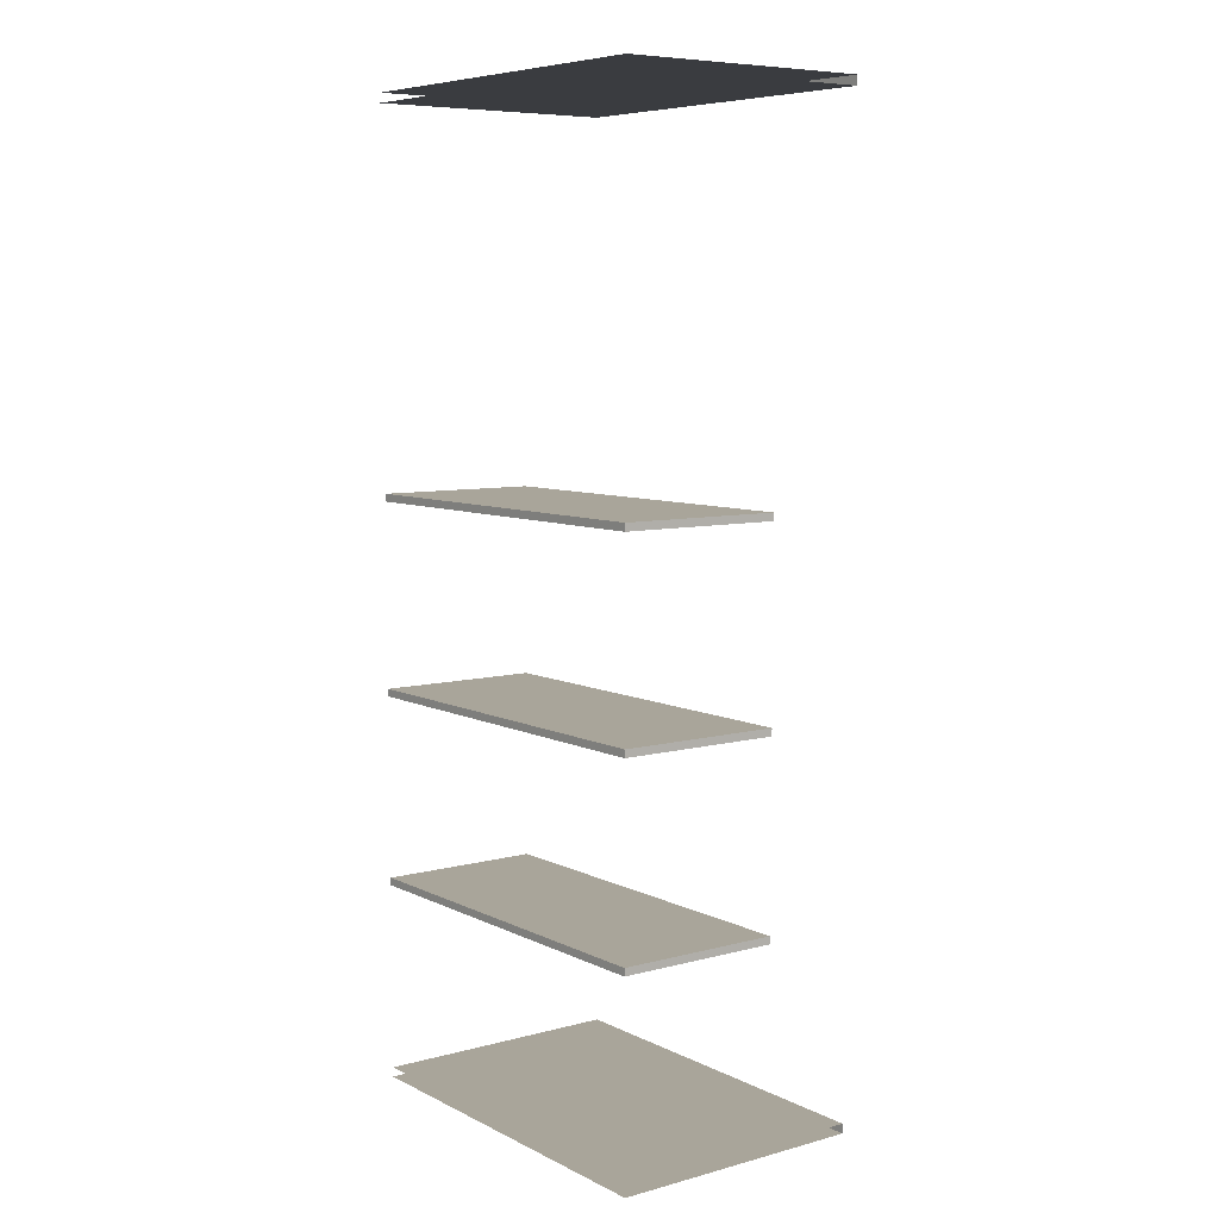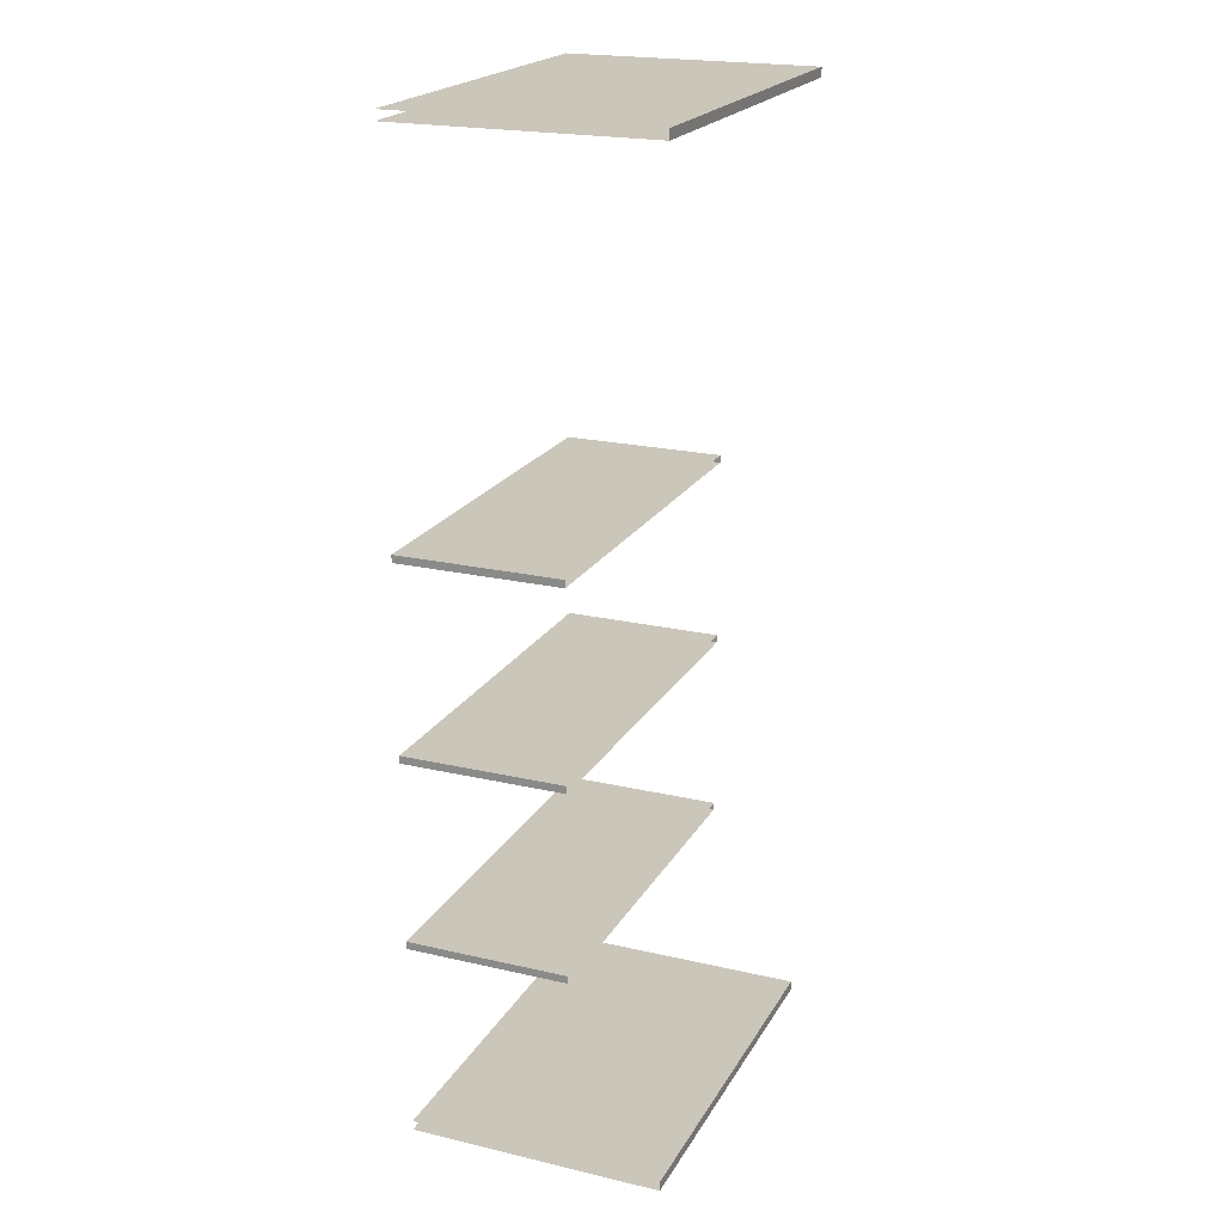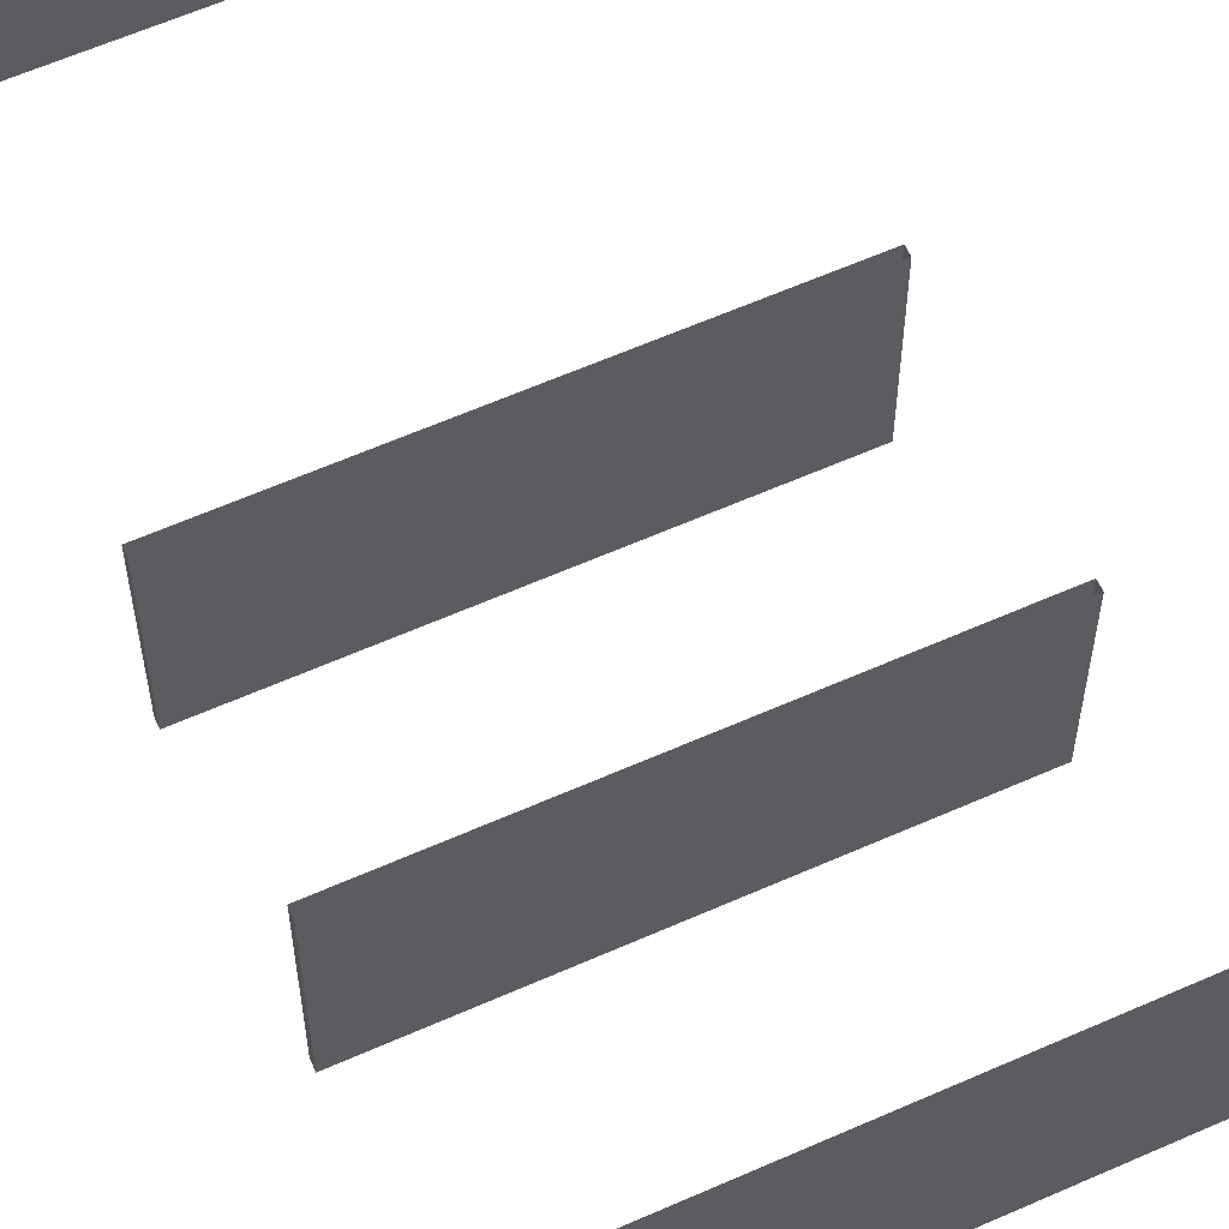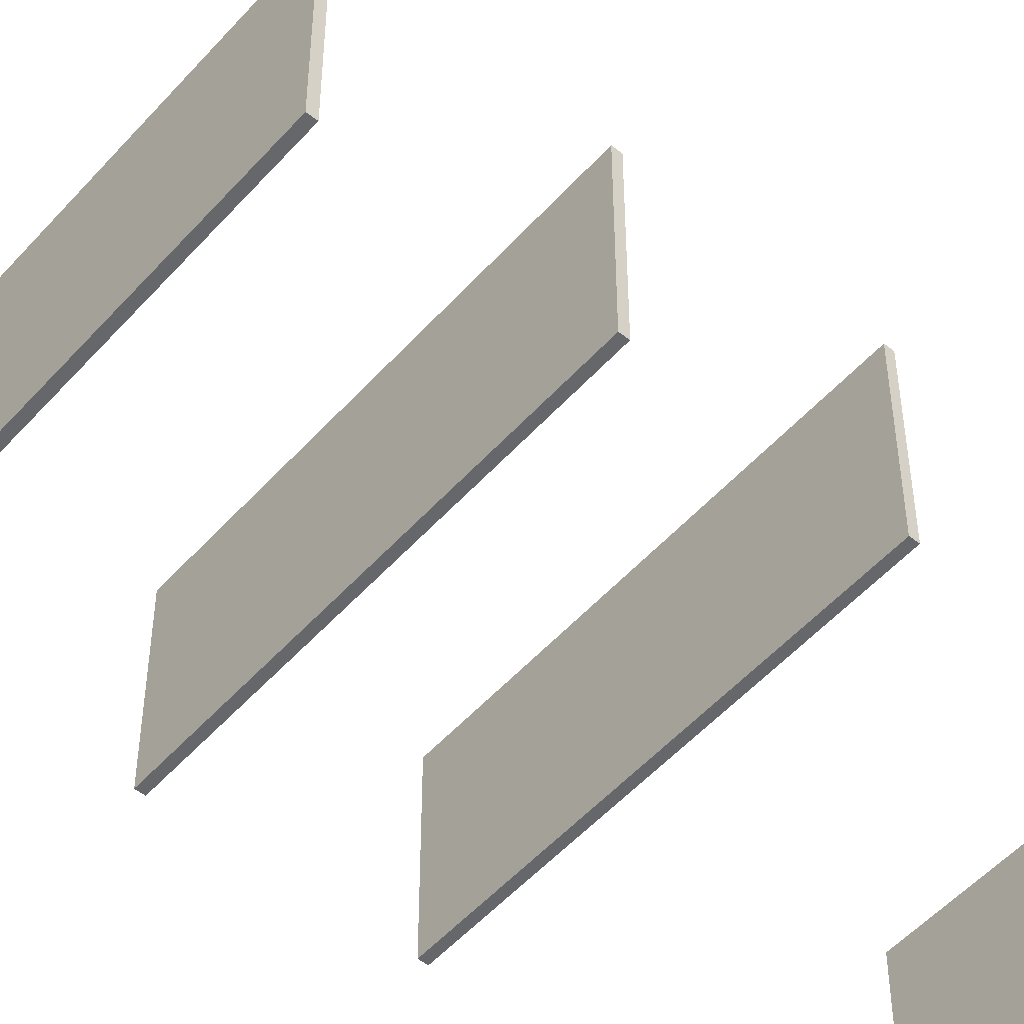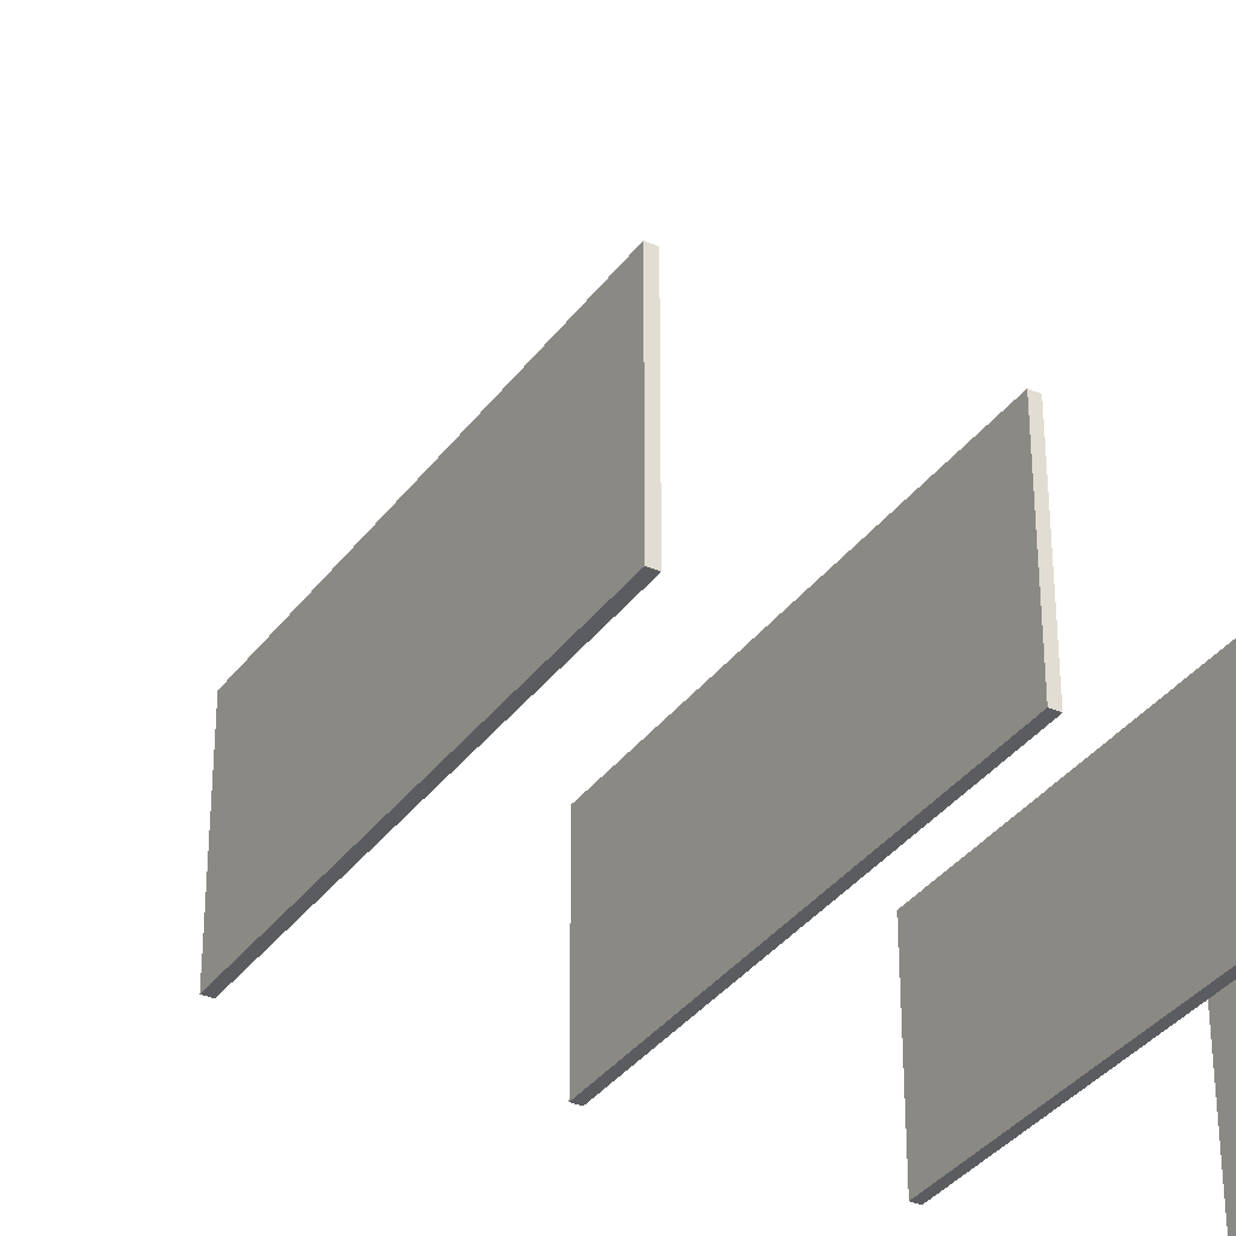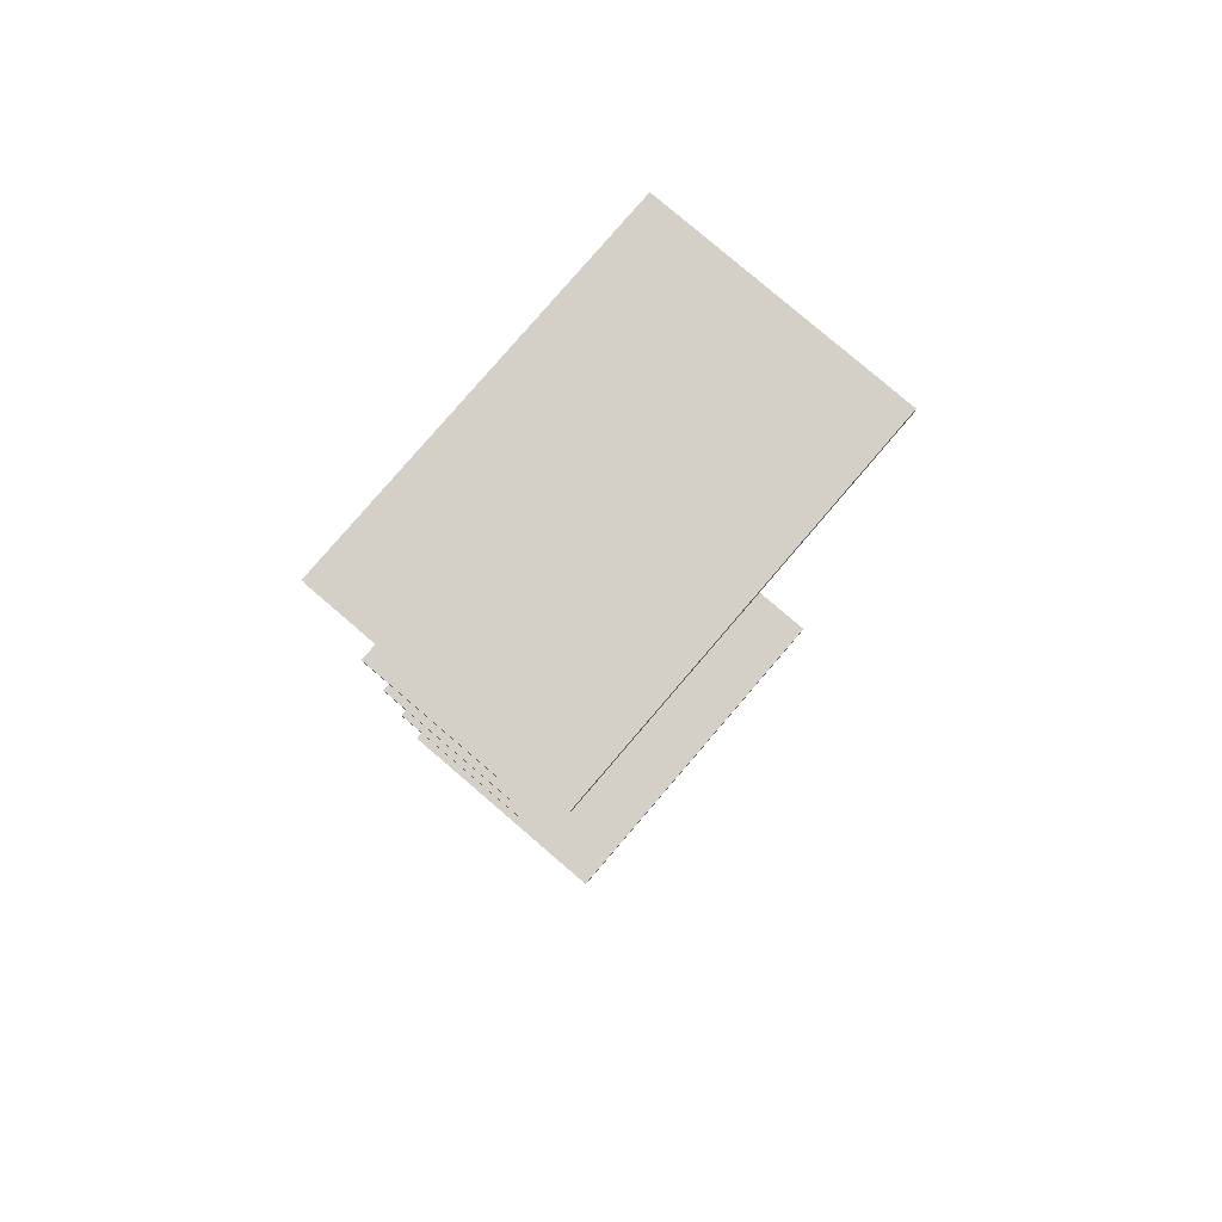
<metadata>
{"format":"obj","ext":"obj","renderer":"f3d","projection":"perspective","resolution":1024,"background":"white","views":[{"elev":7.5,"azim":-126.8,"up":"+Y"},{"elev":21.2,"azim":-67.5,"up":"+Y"},{"elev":61.3,"azim":-24.3,"up":"+Z"},{"elev":-52.0,"azim":49.7,"up":"+Z"},{"elev":-35.0,"azim":-121.0,"up":"+Z"},{"elev":79.9,"azim":-49.4,"up":"+Y"}]}
</metadata>
<code>
v -41.89 100.5 47.61
v 41.89 100.5 47.61
v -41.89 102.2 47.61
v 41.89 102.2 47.61
v -41.89 102.2 11.77
v 41.89 102.2 11.77
v -41.89 100.5 11.77
v 41.89 100.5 11.77
v -41.89 142 47.61
v 41.89 142 47.61
v -41.89 143.6 47.61
v 41.89 143.6 47.61
v -41.89 143.6 11.77
v 41.89 143.6 11.77
v -41.89 142 11.77
v 41.89 142 11.77
v -41.89 183.9 47.61
v 41.89 183.9 47.61
v -41.89 185.5 47.61
v 41.89 185.5 47.61
v -41.89 185.5 11.77
v 41.89 185.5 11.77
v -41.89 183.9 11.77
v 41.89 183.9 11.77
v -42.11 266.6 67.47
v 42.11 266.6 67.47
v -42.11 268.7 67.47
v 42.11 268.7 67.47
v -42.11 268.7 11.8
v 42.11 268.7 11.8
v -42.11 266.6 11.8
v 42.11 266.6 11.8
v -42.11 57.34 67.47
v 42.11 57.34 67.47
v -42.11 59.44 67.47
v 42.11 59.44 67.47
v -42.11 59.44 11.8
v 42.11 59.44 11.8
v -42.11 57.34 11.8
v 42.11 57.34 11.8
f 3 4 6 5
f 8 7 5 6
f 7 8 2 1
f 4 2 8 6
f 7 1 3 5
f 11 12 14 13
f 16 15 13 14
f 15 16 10 9
f 12 10 16 14
f 15 9 11 13
f 19 20 22 21
f 24 23 21 22
f 23 24 18 17
f 20 18 24 22
f 23 17 19 21
f 25 26 28 27
f 27 28 30 29
f 31 32 26 25
f 33 34 36 35
f 35 36 38 37
f 39 40 34 33

</code>
